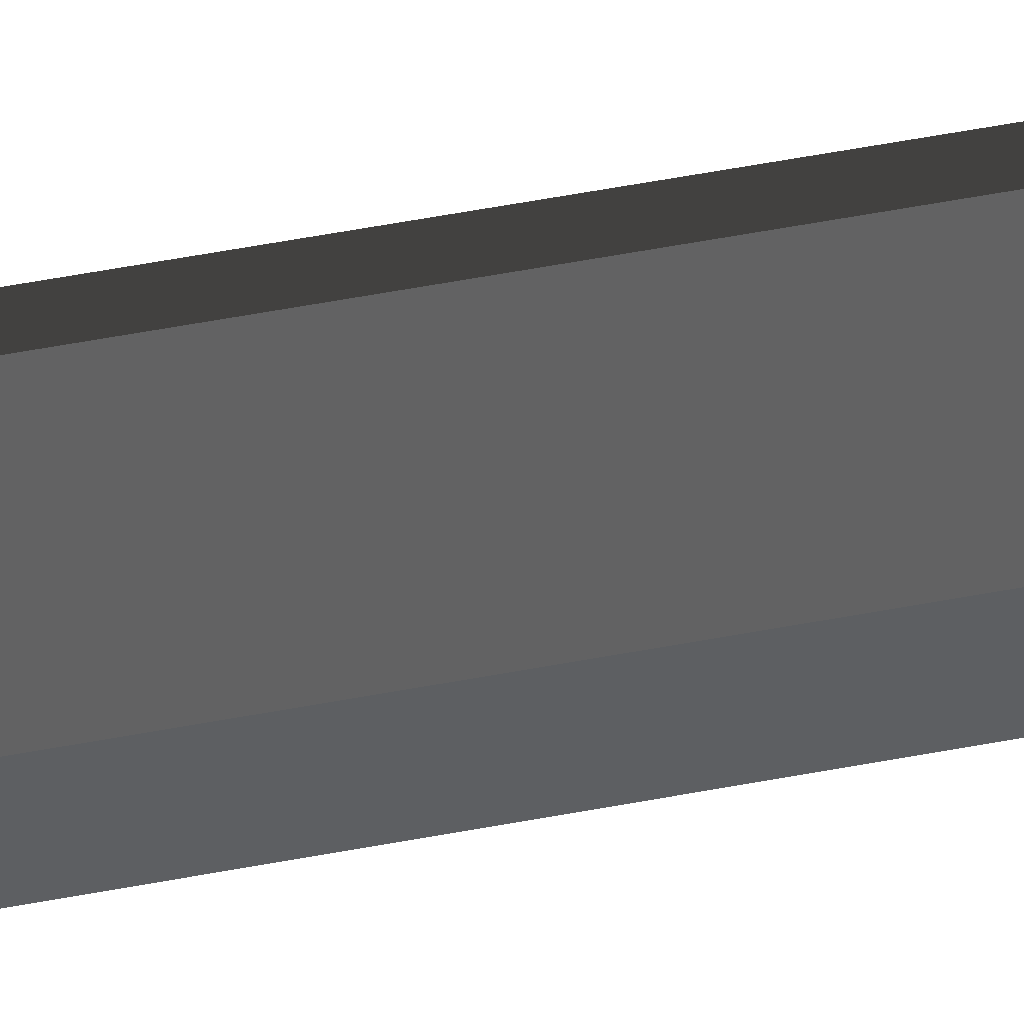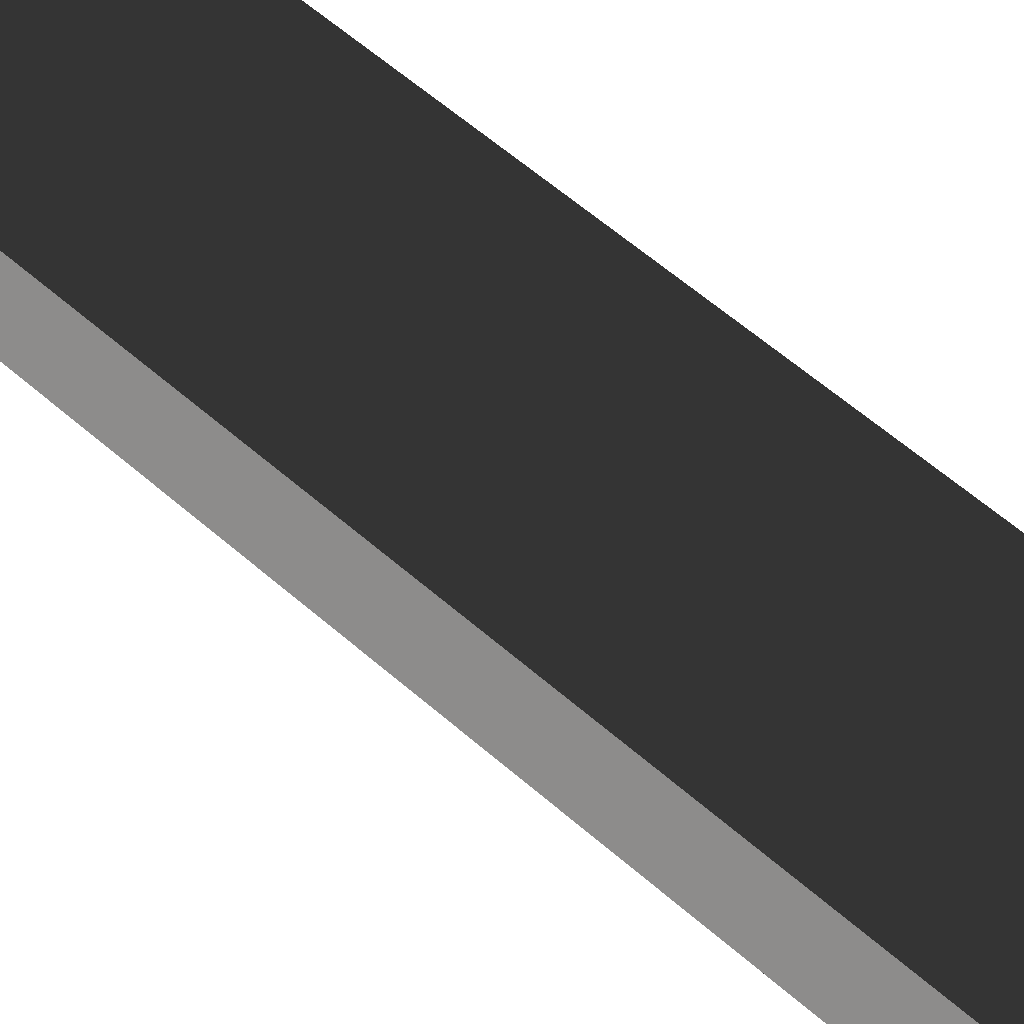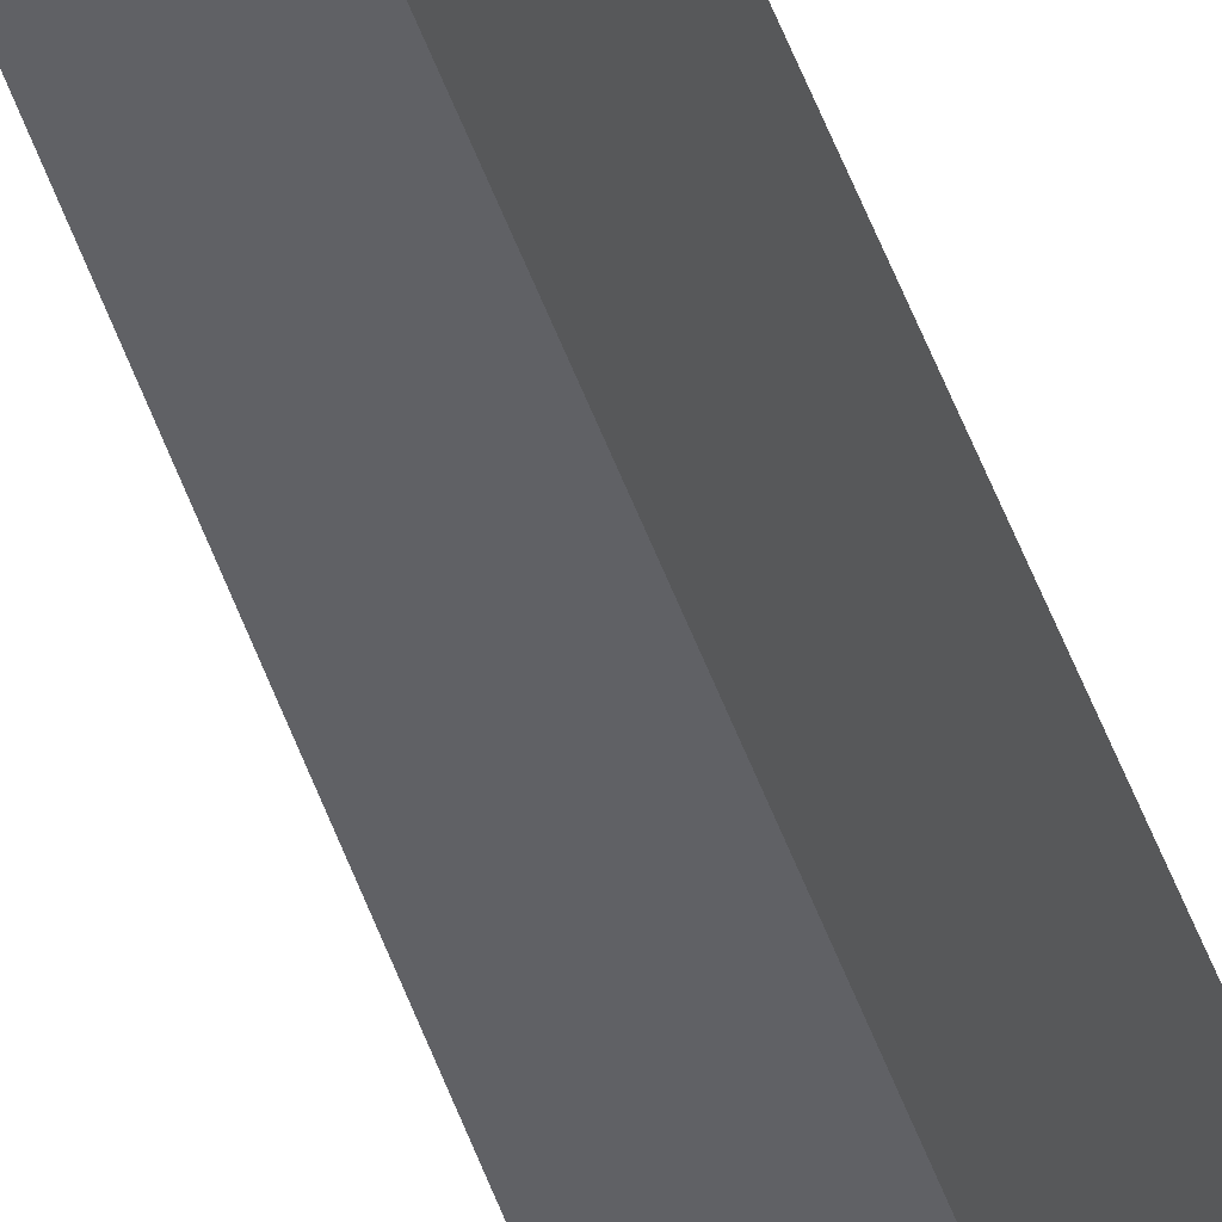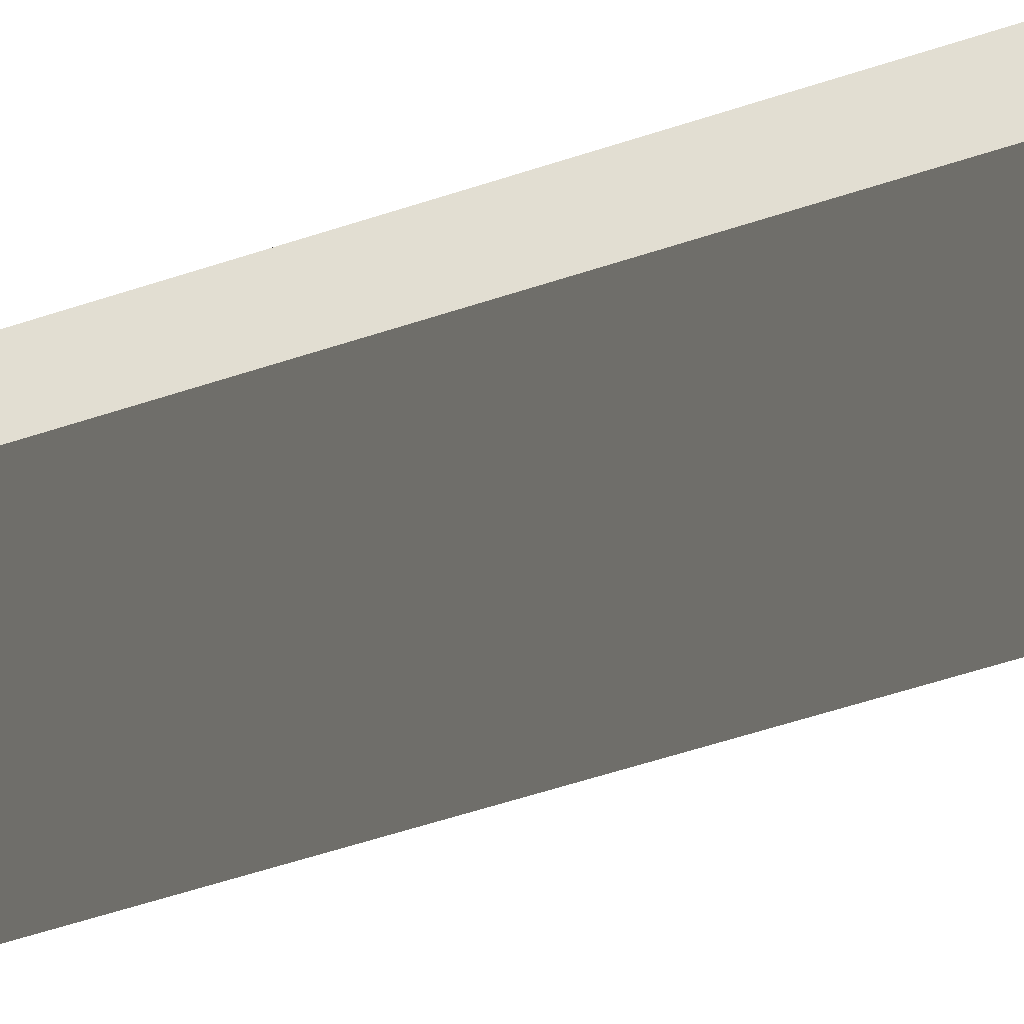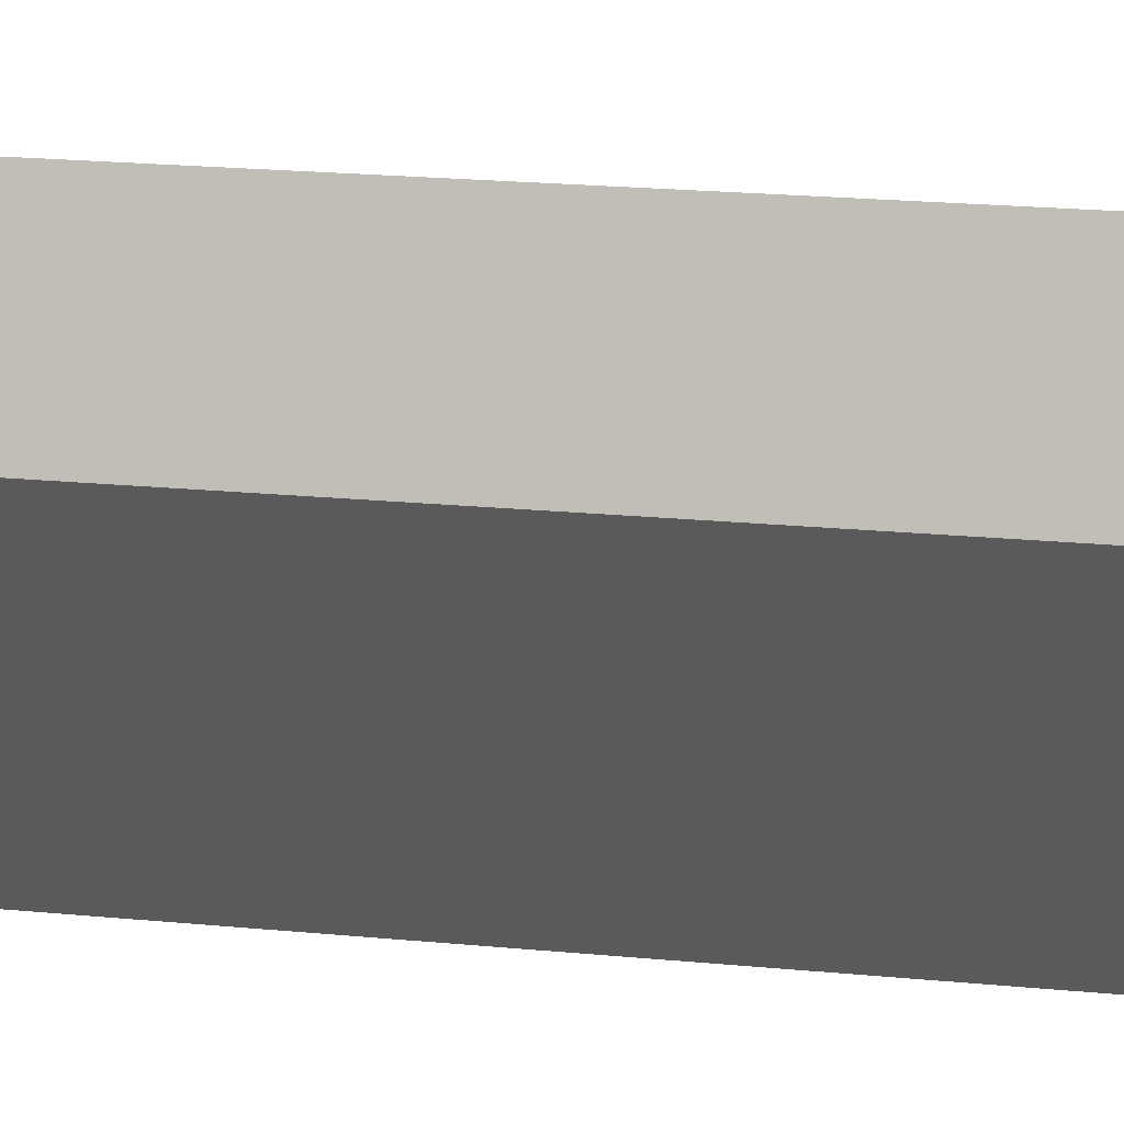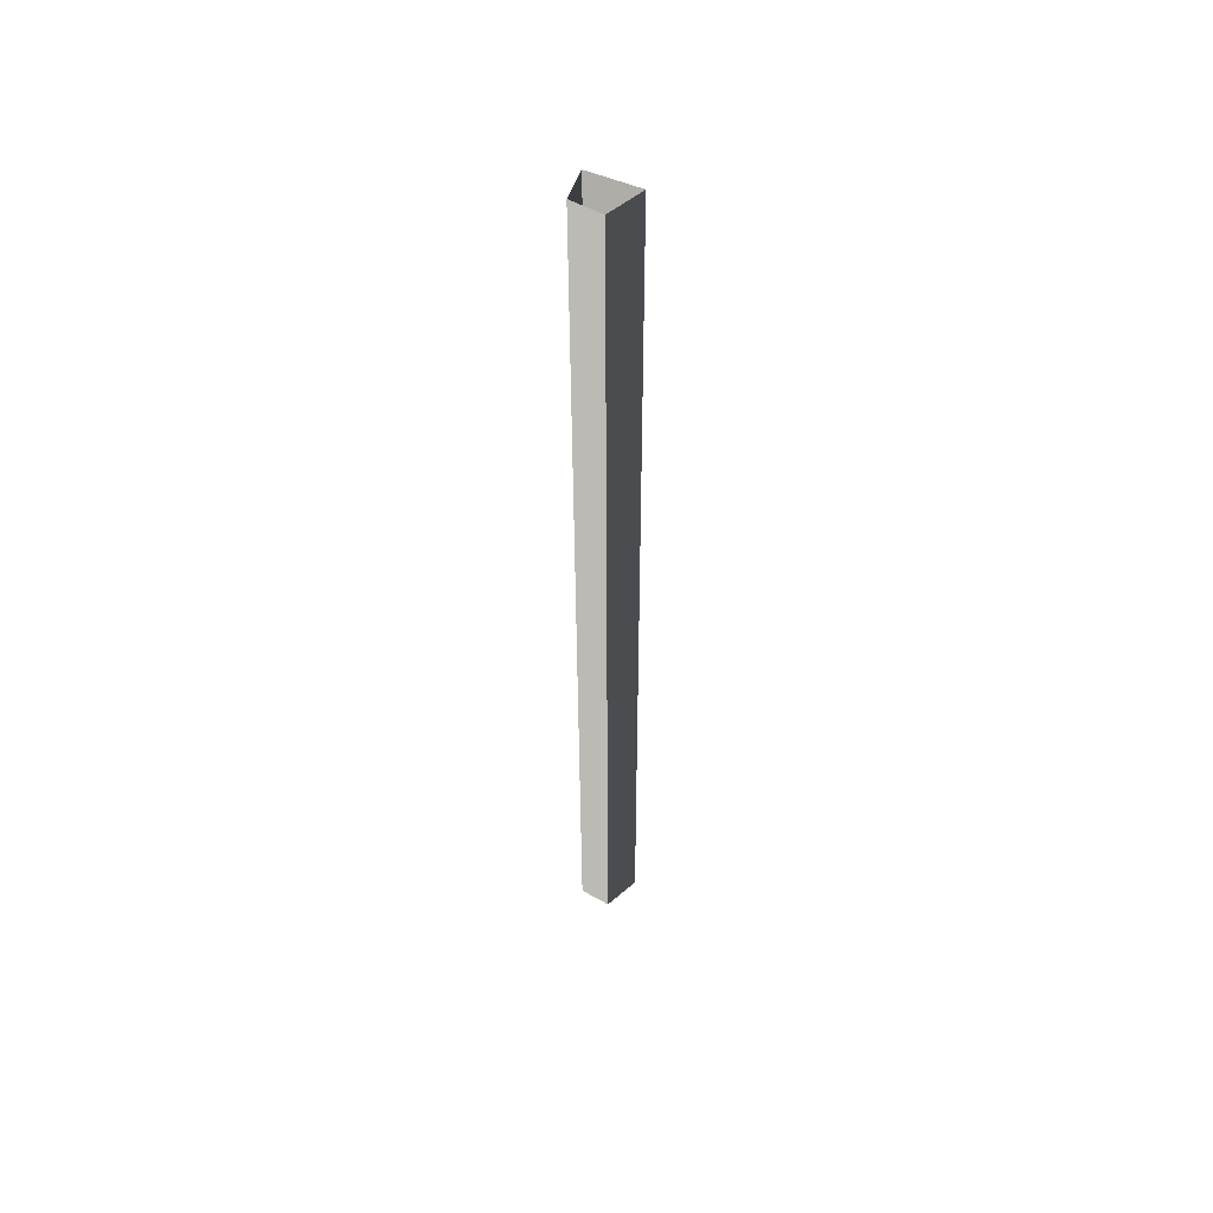
<metadata>
{"format":"obj","ext":"obj","renderer":"f3d","projection":"perspective","resolution":1024,"background":"white","views":[{"elev":41.8,"azim":76.6,"up":"+Z"},{"elev":18.3,"azim":-21.7,"up":"+Z"},{"elev":53.9,"azim":160.5,"up":"+Z"},{"elev":-21.6,"azim":128.5,"up":"+Z"},{"elev":4.1,"azim":132.0,"up":"+Z"},{"elev":52.0,"azim":75.9,"up":"+Y"}]}
</metadata>
<code>
v -0.5974 -10.84 3.081
v -0.04774 -10.84 3.431
v -0.181 7.792 3.446
v -0.7307 7.792 3.096
v 0.02889 -10.84 2.317
v -0.5974 -10.84 3.081
v -0.7307 7.792 3.096
v -0.1044 7.792 2.332
v -0.04774 -10.84 3.431
v 0.4004 -10.84 2.993
v 0.2672 7.792 3.009
v -0.181 7.792 3.446
v 0.02889 -10.84 2.317
v -0.1044 7.792 2.332
v 0.2672 7.792 3.009
v 0.4004 -10.84 2.993
v -0.5974 -10.84 3.081
v -0.7307 7.792 3.096
v -0.181 7.792 3.446
v -0.04774 -10.84 3.431
v 0.02889 -10.84 2.317
v -0.1044 7.792 2.332
v -0.7307 7.792 3.096
v -0.5974 -10.84 3.081
v -0.04774 -10.84 3.431
v -0.181 7.792 3.446
v 0.2672 7.792 3.009
v 0.4004 -10.84 2.993
v 0.02889 -10.84 2.317
v 0.4004 -10.84 2.993
v 0.2672 7.792 3.009
v -0.1044 7.792 2.332
g Column_wall_1.050_33683_30
f 1 3 2
f 1 4 3
f 5 7 6
f 5 8 7
f 9 11 10
f 9 12 11
f 13 15 14
f 13 16 15
f 17 19 18
f 17 20 19
f 21 23 22
f 21 24 23
f 25 27 26
f 25 28 27
f 29 31 30
f 29 32 31

</code>
